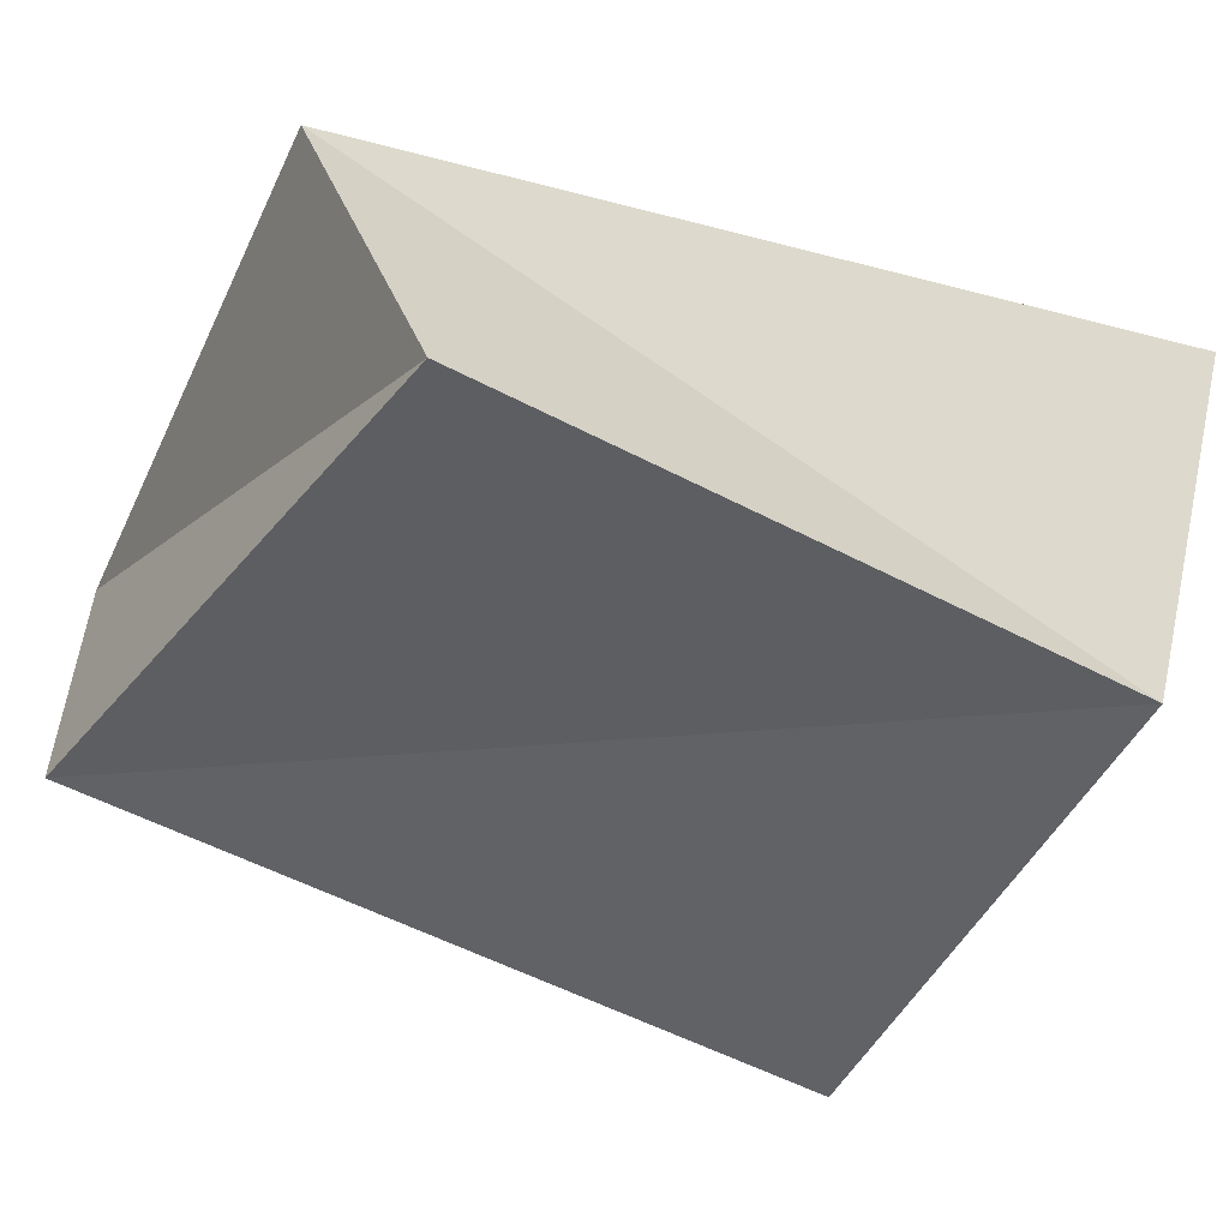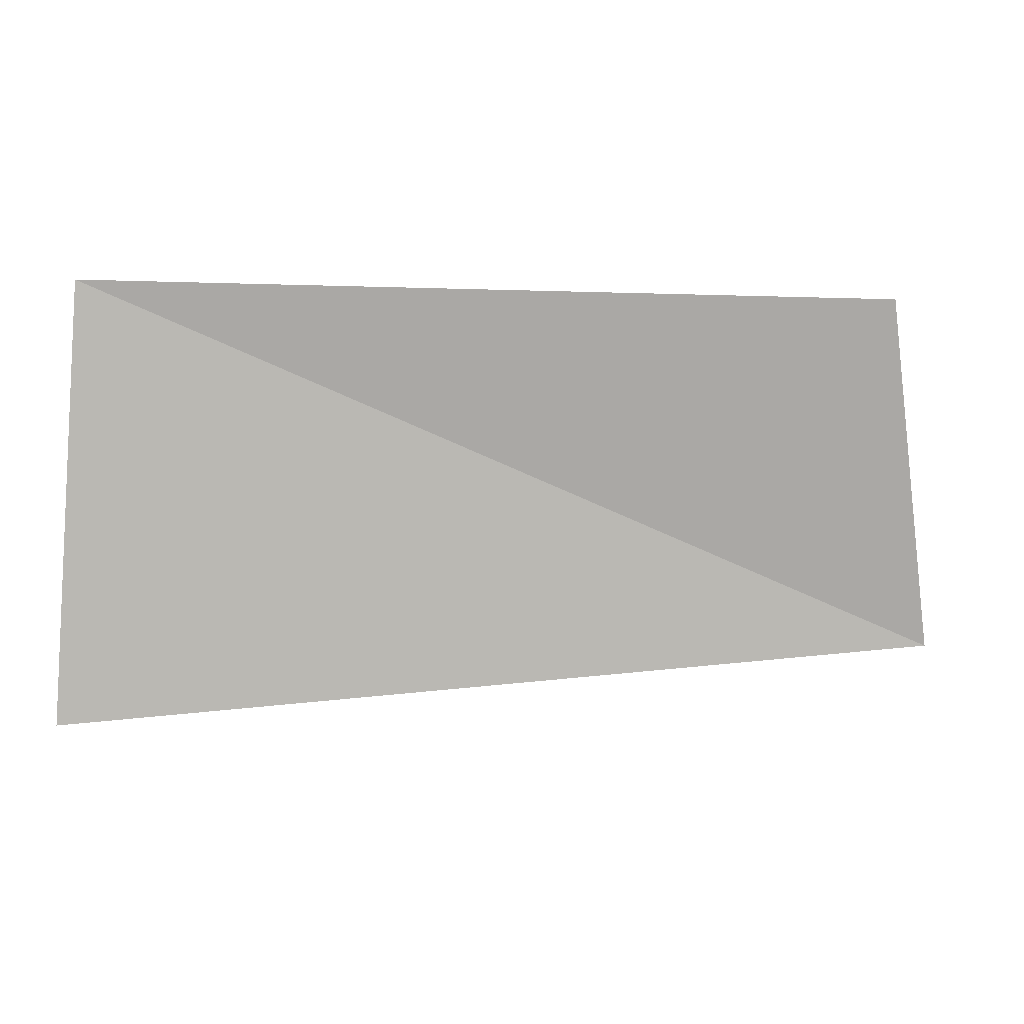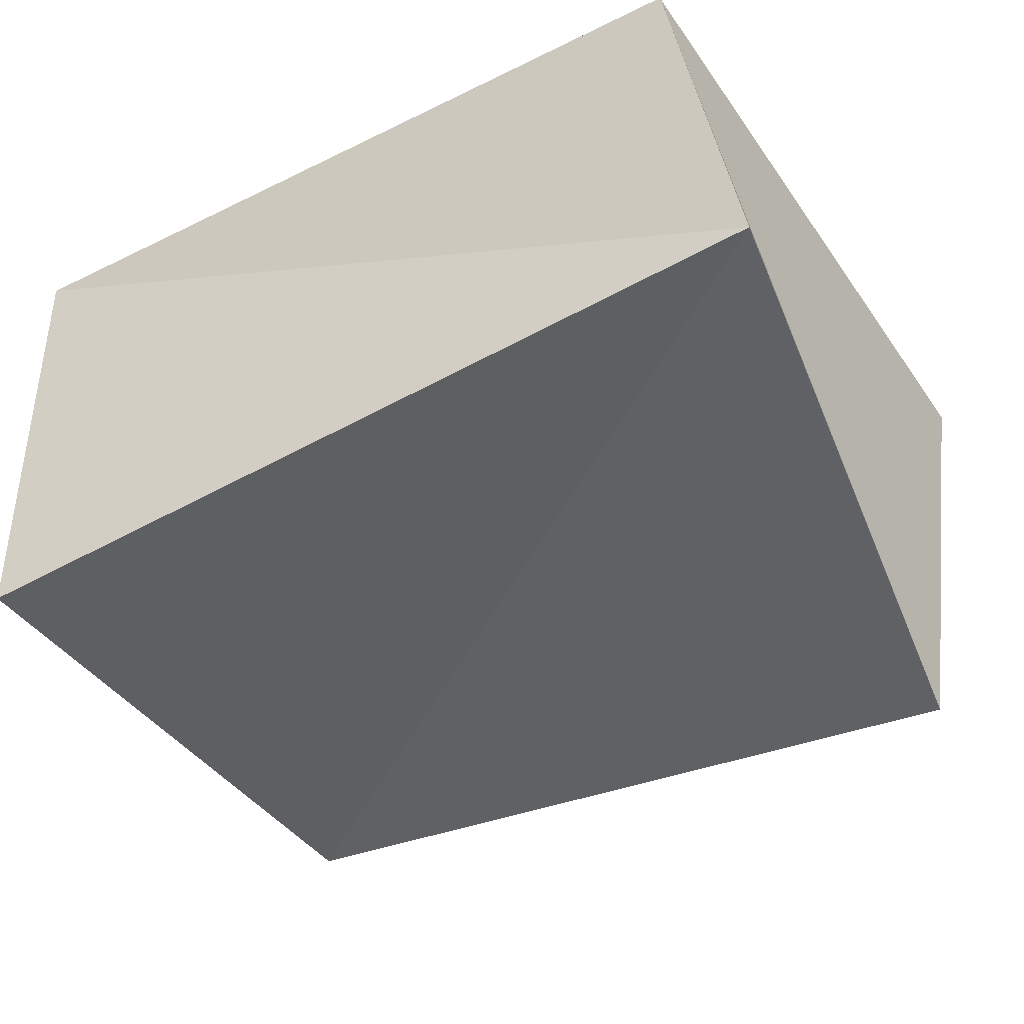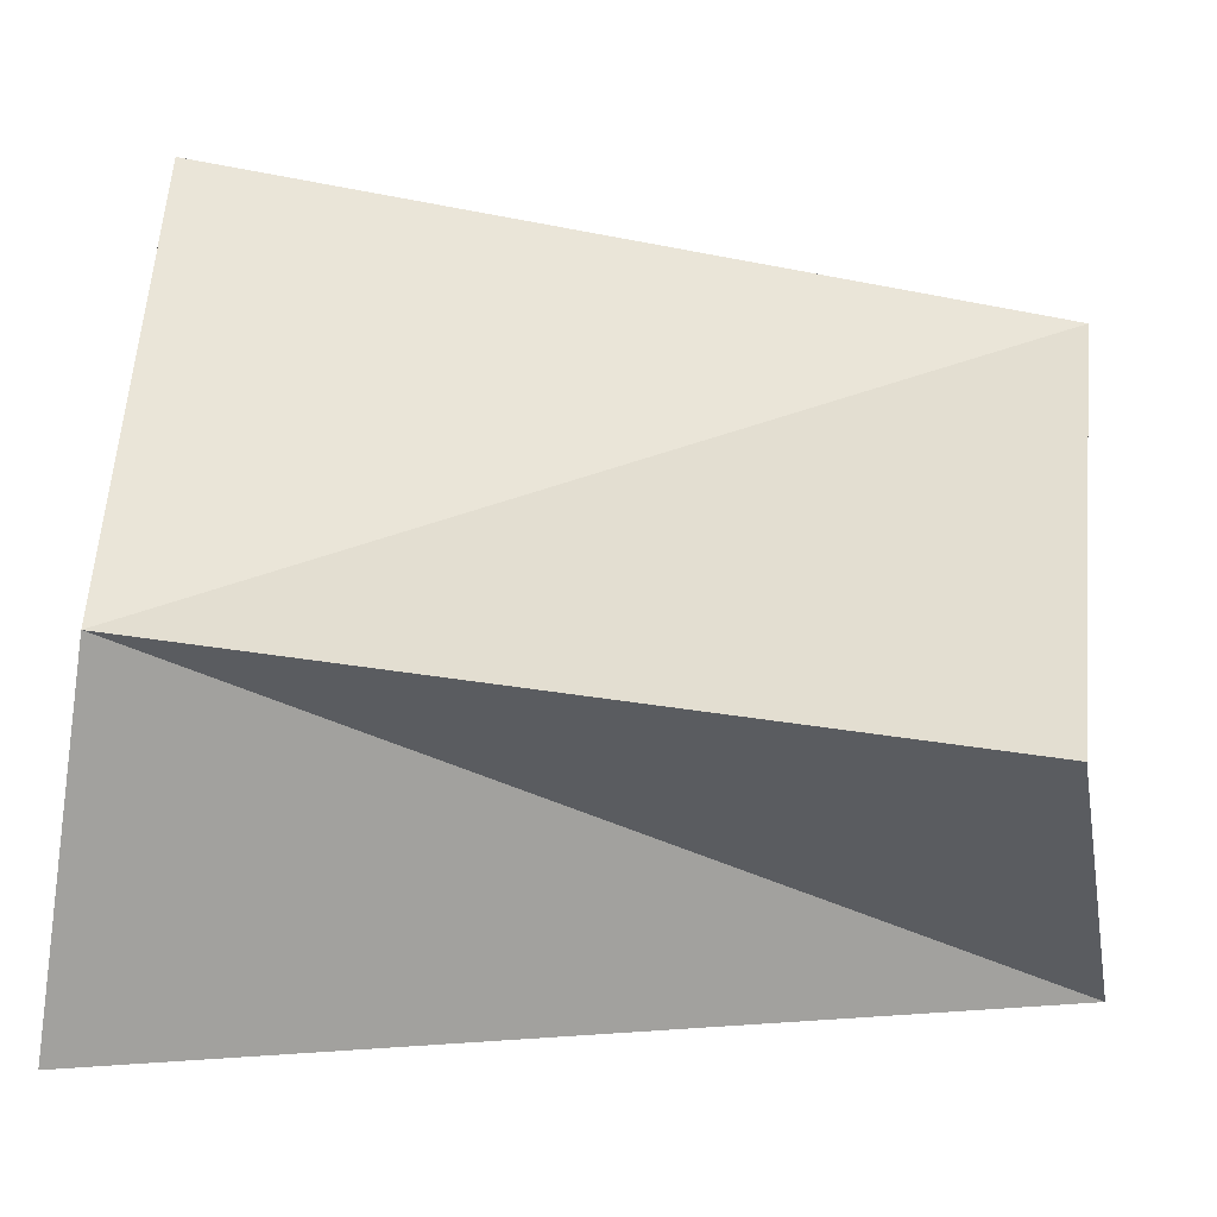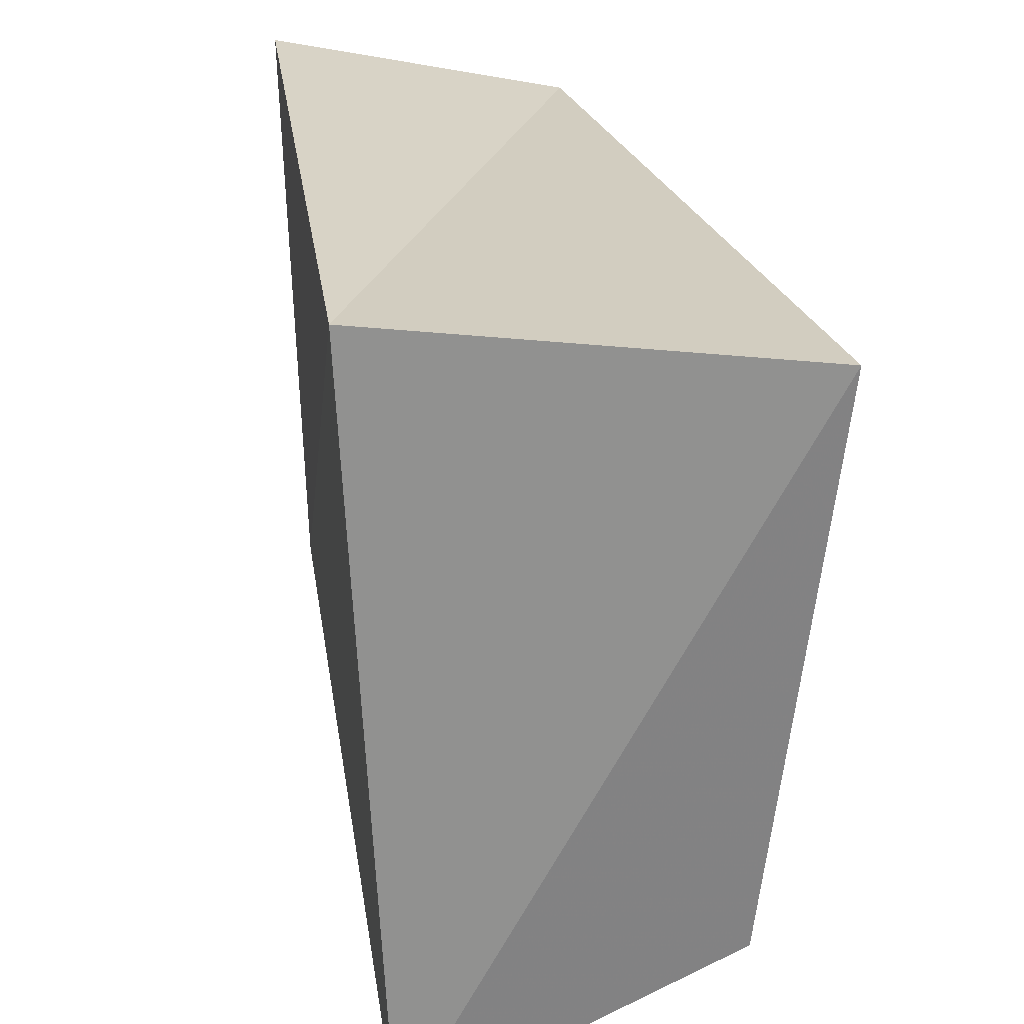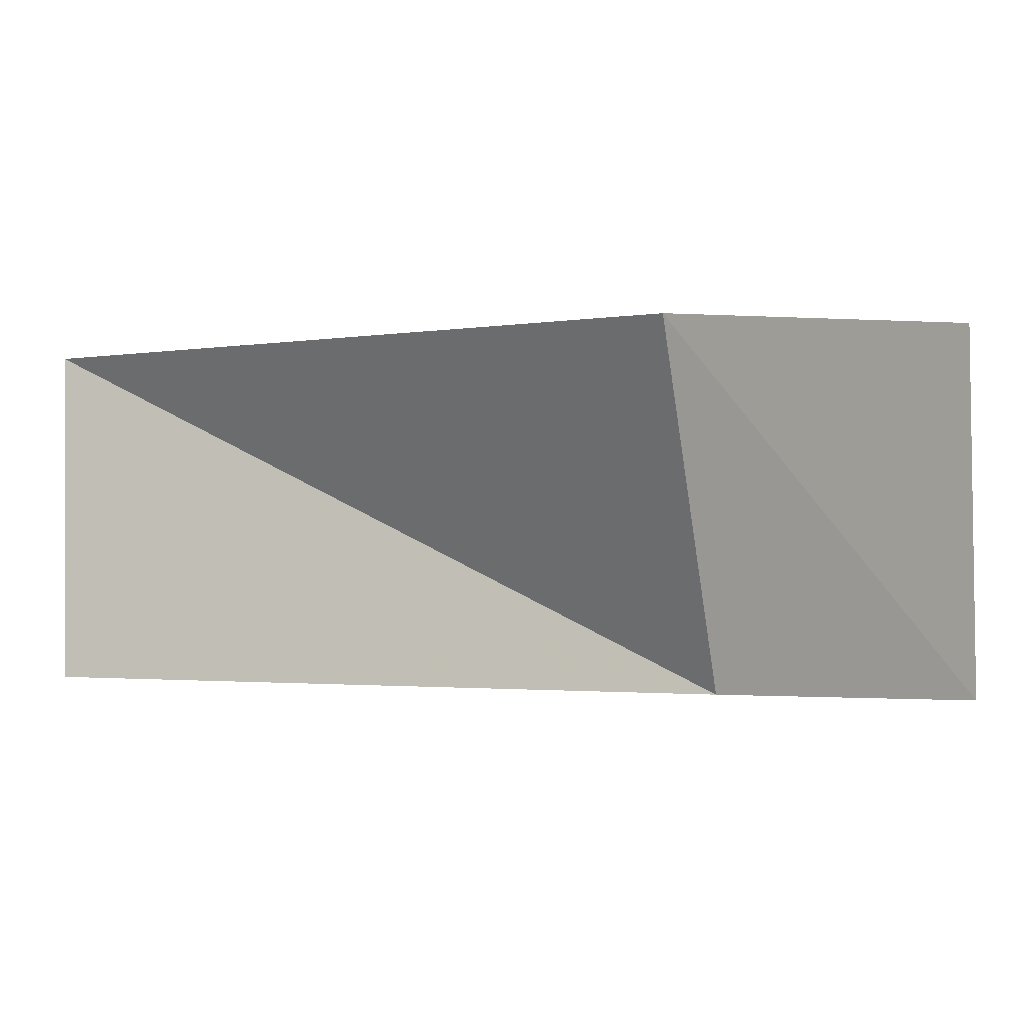
<metadata>
{"format":"obj","ext":"obj","renderer":"f3d","projection":"perspective","resolution":1024,"background":"white","views":[{"elev":-43.0,"azim":-26.5,"up":"+Z"},{"elev":-1.2,"azim":-172.9,"up":"+Z"},{"elev":-47.4,"azim":-149.2,"up":"+Z"},{"elev":-51.2,"azim":175.0,"up":"+Y"},{"elev":28.7,"azim":79.6,"up":"+Y"},{"elev":2.0,"azim":35.2,"up":"+Z"}]}
</metadata>
<code>
v 0.04681 -0.03497 -0.02087
v 0.04685 0.03711 -0.02875
v 0.04251 0.0439 0.02374
v -0.05185 0.04284 0.02015
v -0.05529 -0.03586 0.01837
v -0.04363 -0.04715 -0.0236
v 0.04974 -0.05135 0.02044
v -0.05555 0.03276 -0.01886
f 5 4 6
f 1 5 6
f 6 4 8
f 8 1 6
f 5 3 4
f 7 5 1
f 7 3 5
f 4 3 8
f 2 1 8
f 8 3 2
f 2 7 1
f 3 7 2

</code>
